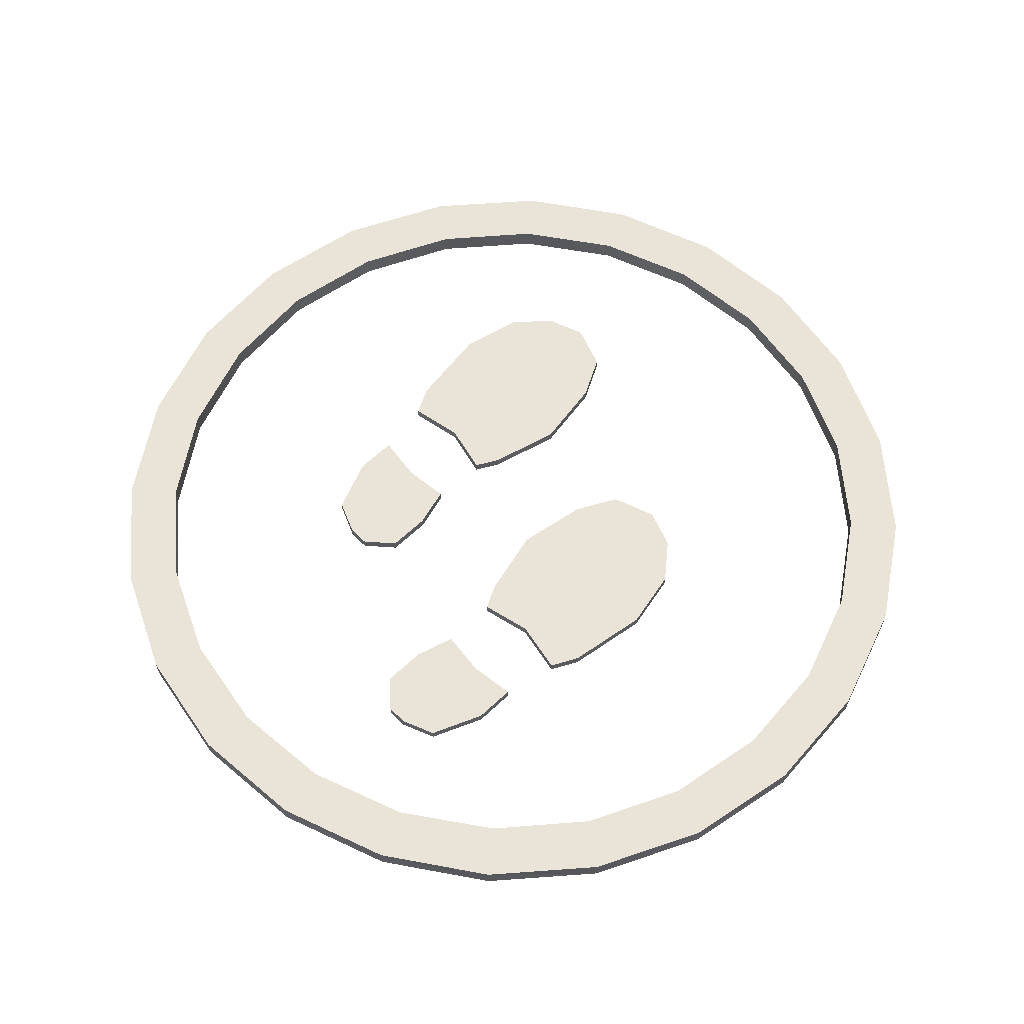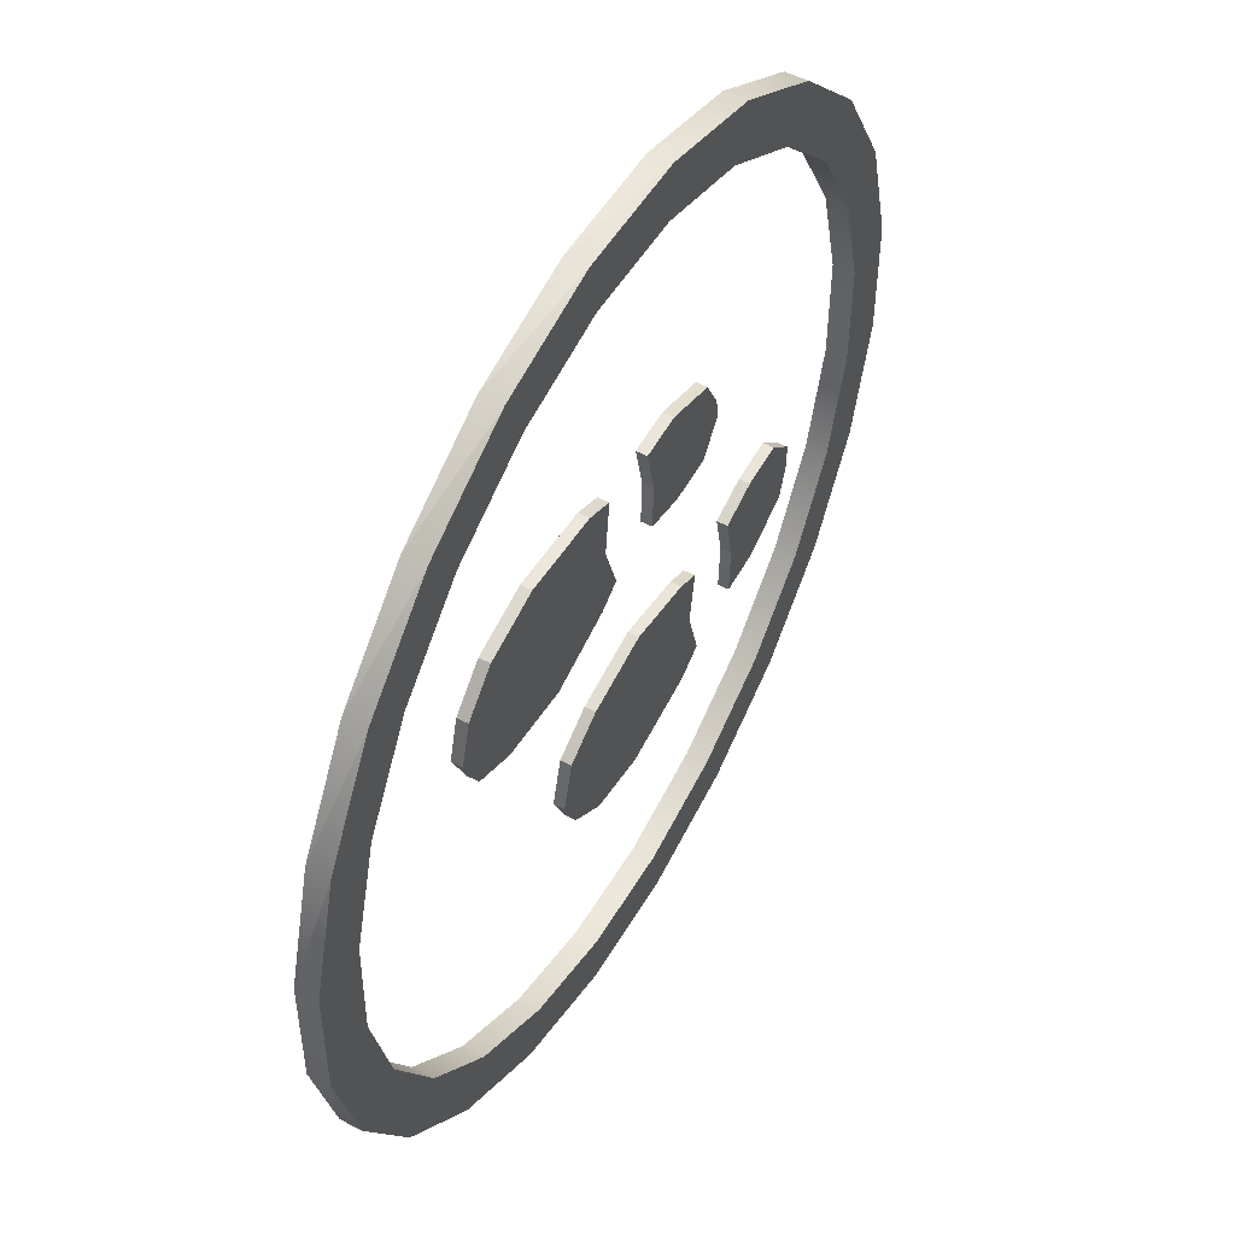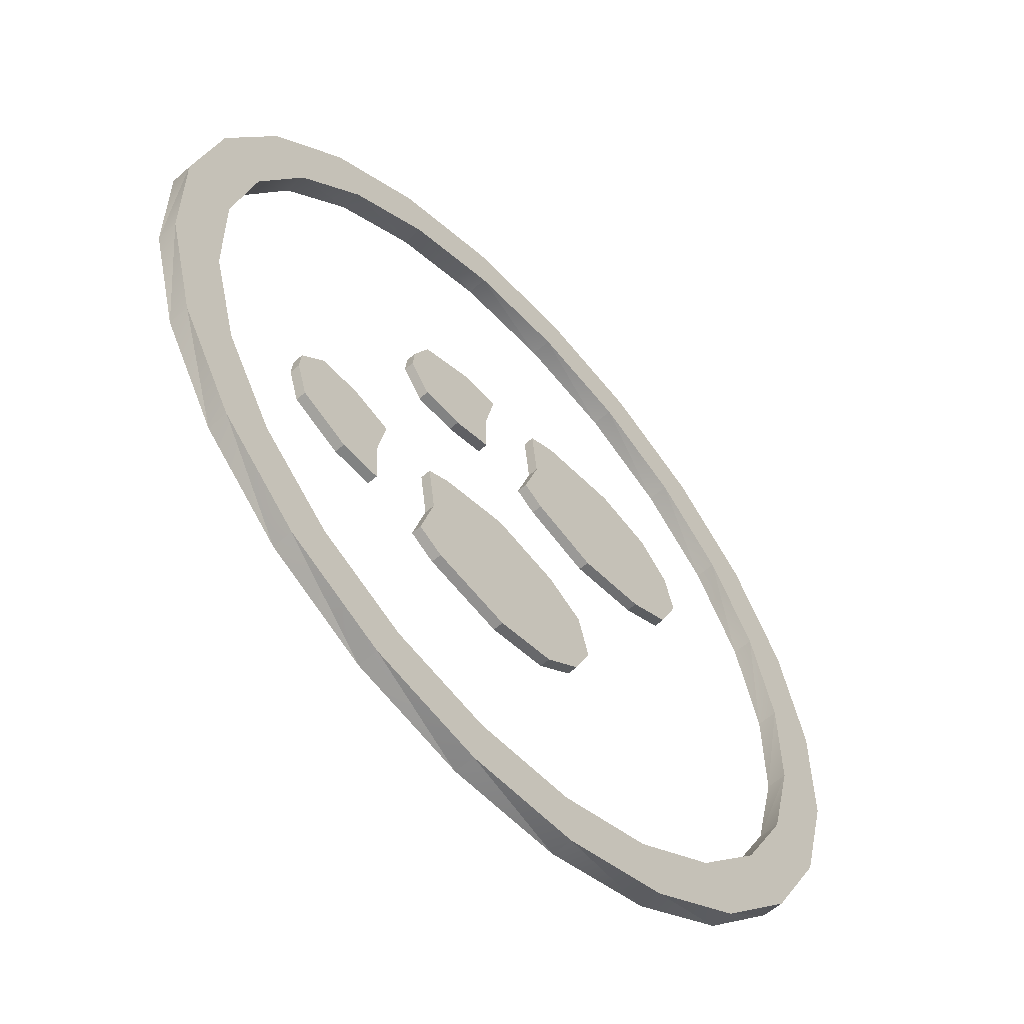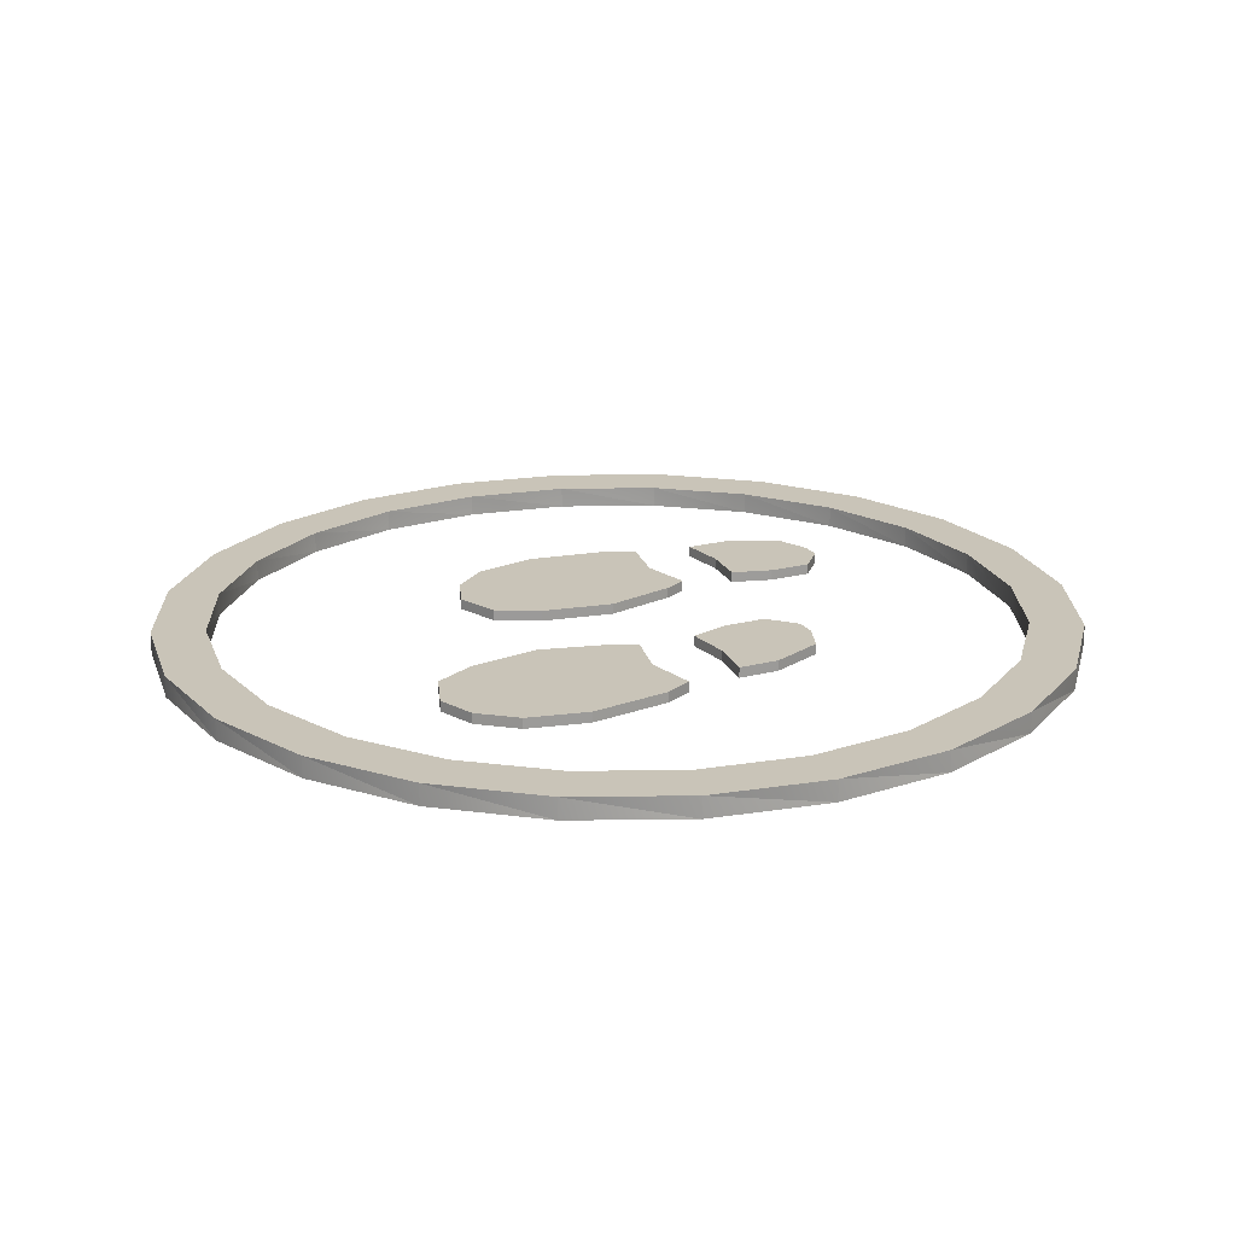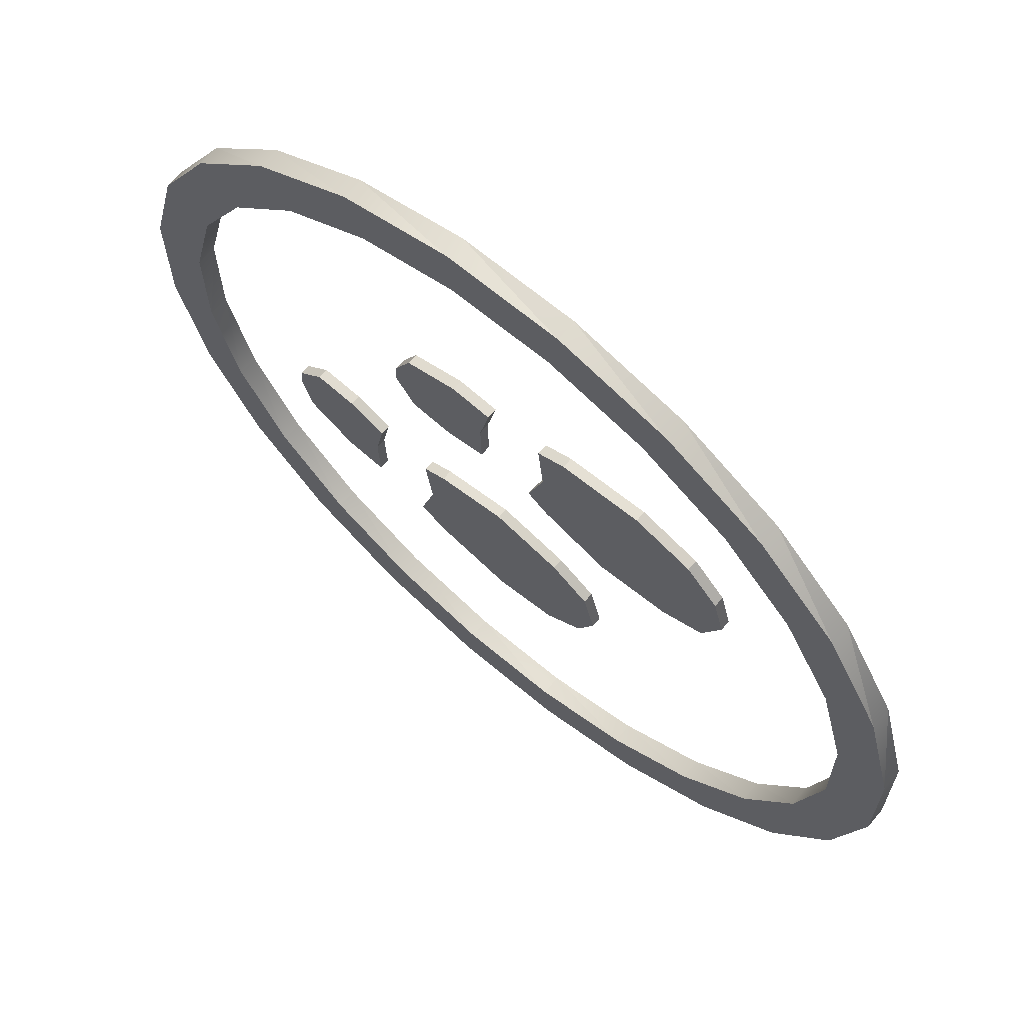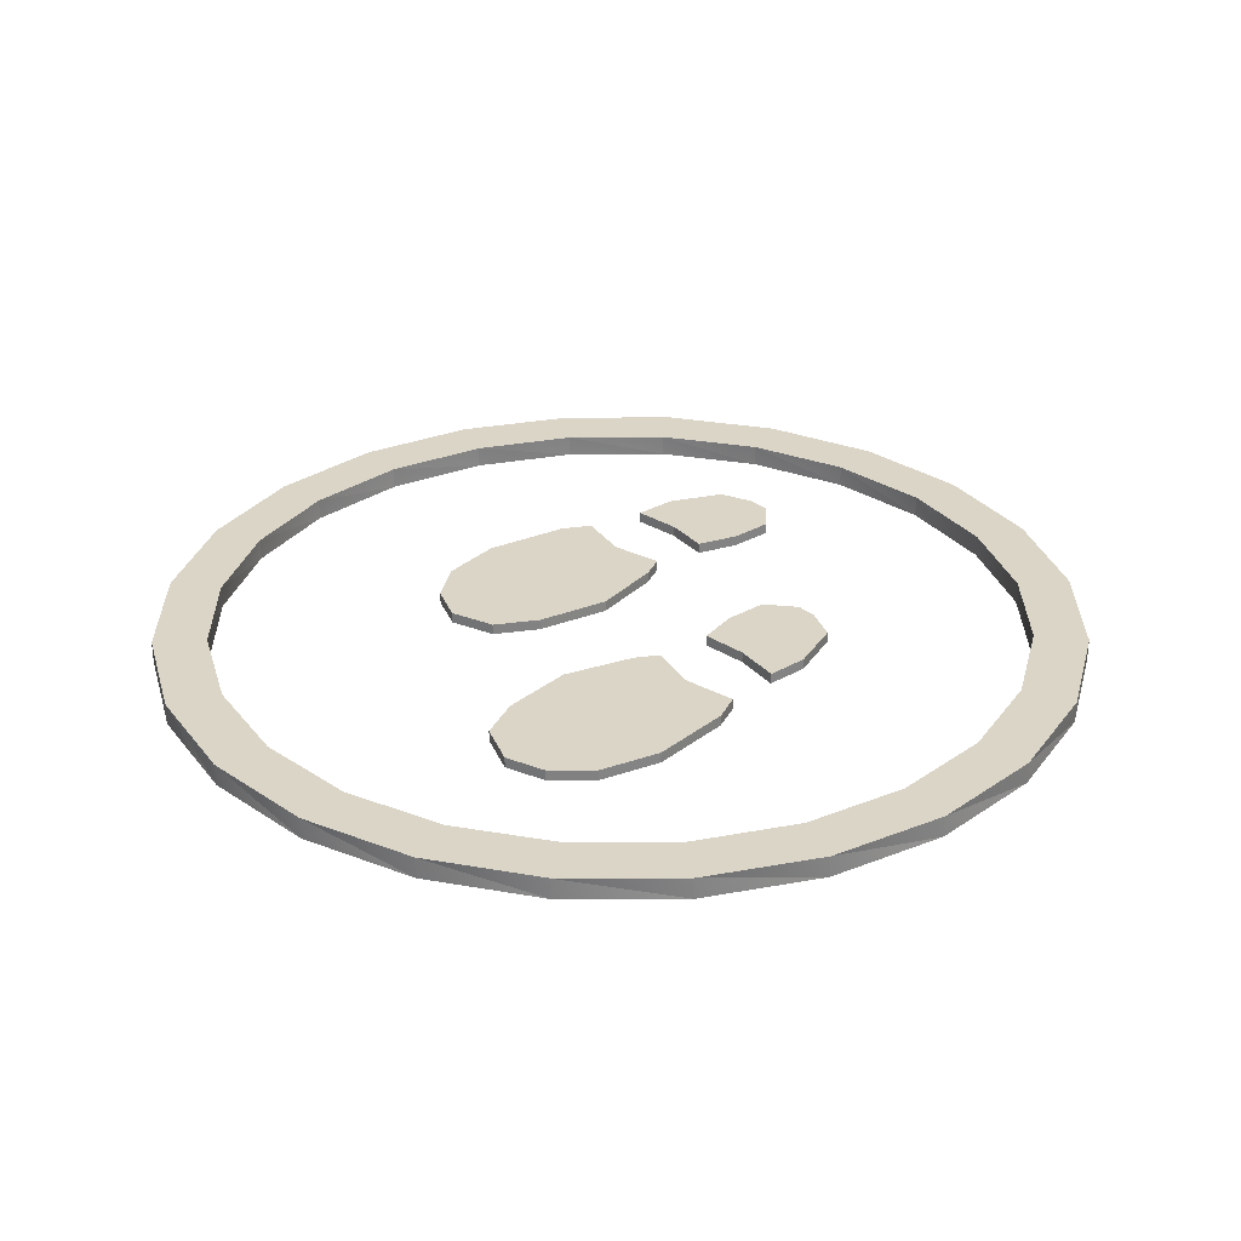
<metadata>
{"format":"obj","ext":"obj","renderer":"f3d","projection":"perspective","resolution":1024,"background":"white","views":[{"elev":61.2,"azim":131.0,"up":"+Y"},{"elev":51.4,"azim":-60.6,"up":"+Z"},{"elev":-57.7,"azim":132.5,"up":"+Z"},{"elev":20.2,"azim":-31.0,"up":"+Y"},{"elev":66.5,"azim":-139.7,"up":"+Z"},{"elev":29.5,"azim":-45.0,"up":"+Y"}]}
</metadata>
<code>
o posicion_o
v -0.1175 0.01061 -0.2681
v -0.04421 0.01061 -0.2886
v -0.04421 0.02595 -0.2886
v -0.1175 0.02595 -0.2681
v -0.1306 0.01061 -0.3042
v -0.205 0.01061 -0.2608
v -0.183 0.01061 -0.2293
v -0.2656 0.01061 -0.1996
v -0.2362 0.01061 -0.1749
v -0.3083 0.01061 -0.1248
v -0.2735 0.01061 -0.1086
v -0.3302 0.01061 -0.04154
v -0.2923 0.01061 -0.03485
v -0.2915 0.01061 0.04124
v -0.3298 0.01061 0.04457
v -0.271 0.01061 0.1145
v -0.3071 0.01061 0.1276
v -0.2322 0.01061 0.18
v -0.2637 0.01061 0.202
v -0.1778 0.01061 0.2332
v -0.1115 0.01061 0.2705
v -0.2025 0.01061 0.2626
v -0.03776 0.01061 0.2894
v -0.1277 0.01061 0.3053
v 0.1247 0.01061 0.3041
v 0.04166 0.01061 0.3268
v -0.04445 0.01061 0.3272
v 0.04166 0.02595 0.3268
v -0.04445 0.02595 0.3272
v 0.1247 0.02595 0.3041
v 0.1991 0.01061 0.2607
v 0.1991 0.02595 0.2607
v 0.03833 0.01061 0.2885
v -0.03776 0.02595 0.2894
v 0.03833 0.02595 0.2885
v -0.1115 0.02595 0.2705
v -0.1778 0.02595 0.2332
v -0.2322 0.02595 0.18
v -0.271 0.02595 0.1145
v -0.2915 0.02595 0.04124
v -0.2923 0.02595 -0.03485
v -0.2735 0.02595 -0.1086
v -0.2362 0.02595 -0.1749
v -0.183 0.02595 -0.2293
v -0.205 0.02595 -0.2608
v -0.2656 0.02595 -0.1996
v -0.3083 0.02595 -0.1248
v -0.3302 0.02595 -0.04154
v -0.3298 0.02595 0.04457
v -0.3071 0.02595 0.1276
v -0.2637 0.02595 0.202
v -0.2025 0.02595 0.2626
v -0.1277 0.02595 0.3053
v -0.1306 0.02595 -0.3042
v 0.03188 0.02595 -0.2894
v 0.03188 0.01061 -0.2894
v 0.1219 0.01061 -0.3054
v 0.1966 0.01061 -0.2627
v 0.1056 0.01061 -0.2706
v 0.1719 0.01061 -0.2333
v 0.2578 0.01061 -0.2021
v 0.2263 0.01061 -0.18
v 0.3012 0.01061 -0.1277
v 0.2651 0.01061 -0.1146
v 0.3239 0.01061 -0.04462
v 0.2856 0.01061 -0.0413
v 0.2865 0.01061 0.03479
v 0.3243 0.01061 0.04148
v 0.2676 0.01061 0.1085
v 0.3024 0.01061 0.1248
v 0.2303 0.01061 0.1748
v 0.2597 0.01061 0.1995
v 0.1771 0.01061 0.2292
v 0.1116 0.01061 0.268
v 0.1116 0.02595 0.268
v 0.1771 0.02595 0.2292
v 0.2597 0.02595 0.1995
v 0.3024 0.02595 0.1248
v 0.3243 0.02595 0.04148
v 0.3239 0.02595 -0.04462
v 0.3012 0.02595 -0.1277
v 0.2578 0.02595 -0.2021
v 0.1966 0.02595 -0.2627
v 0.1219 0.02595 -0.3054
v 0.03857 0.01061 -0.3272
v 0.03857 0.02595 -0.3272
v -0.04753 0.01061 -0.3268
v -0.04753 0.02595 -0.3268
v 0.1056 0.02595 -0.2706
v 0.1719 0.02595 -0.2333
v 0.2263 0.02595 -0.18
v 0.2651 0.02595 -0.1146
v 0.2856 0.02595 -0.0413
v 0.2865 0.02595 0.03479
v 0.2676 0.02595 0.1085
v 0.2303 0.02595 0.1748
v 0.1287 0.01061 -0.07423
v 0.1272 0.01061 -0.1087
v 0.1577 0.01061 -0.106
v 0.1951 0.01061 -0.08649
v 0.2032 0.01061 -0.06088
v 0.2018 0.01061 -0.0456
v 0.1823 0.01061 -0.02723
v 0.1506 0.01061 -0.02999
v 0.122 0.01061 -0.04108
v 0.1287 0.01828 -0.07423
v 0.1272 0.01828 -0.1087
v 0.1823 0.01828 -0.02723
v 0.2018 0.01828 -0.0456
v 0.2032 0.01828 -0.06088
v 0.1951 0.01828 -0.08649
v 0.1577 0.01828 -0.106
v 0.122 0.01828 -0.04108
v 0.1506 0.01828 -0.02999
v 0.0798 0.01061 -0.04413
v 0.06225 0.01061 -0.03642
v 0.009302 0.01061 -0.02747
v -0.04264 0.01061 -0.0411
v -0.07161 0.01061 -0.05986
v -0.08065 0.01061 -0.09317
v -0.0676 0.01061 -0.1209
v -0.03942 0.01061 -0.1409
v 0.006202 0.01061 -0.1469
v 0.06586 0.01061 -0.1326
v 0.08538 0.01061 -0.1204
v 0.07414 0.01061 -0.08206
v 0.0798 0.01828 -0.04413
v 0.06225 0.01828 -0.03642
v 0.06586 0.01828 -0.1326
v 0.006202 0.01828 -0.1469
v -0.03942 0.01828 -0.1409
v -0.0676 0.01828 -0.1209
v -0.08065 0.01828 -0.09317
v -0.07161 0.01828 -0.05986
v -0.04264 0.01828 -0.0411
v 0.009302 0.01828 -0.02747
v 0.07414 0.01828 -0.08206
v 0.08538 0.01828 -0.1204
v 0.02433 0.01061 0.05855
v 0.05443 0.01061 0.0526
v 0.08604 0.01061 0.05536
v 0.1021 0.01061 0.07685
v 0.1008 0.01061 0.09214
v 0.08842 0.01061 0.116
v 0.04821 0.01061 0.1287
v 0.01764 0.01061 0.1261
v 0.02514 0.01061 0.09236
v 0.02433 0.01828 0.05855
v 0.05443 0.01828 0.0526
v 0.02514 0.01828 0.09236
v 0.01764 0.01828 0.1261
v 0.04821 0.01828 0.1287
v 0.08842 0.01828 0.116
v 0.1008 0.01828 0.09214
v 0.1021 0.01828 0.07685
v 0.08604 0.01828 0.05536
v -0.02997 0.01061 0.09059
v -0.02555 0.01061 0.1303
v -0.04689 0.01061 0.1389
v -0.1081 0.01061 0.1427
v -0.152 0.01061 0.1288
v -0.1763 0.01061 0.1043
v -0.1843 0.01061 0.07466
v -0.1696 0.01061 0.04342
v -0.1379 0.01061 0.02997
v -0.08434 0.01061 0.02557
v -0.03375 0.01061 0.04357
v -0.0178 0.01061 0.05422
v -0.02997 0.01828 0.09059
v -0.02555 0.01828 0.1303
v -0.0178 0.01828 0.05422
v -0.03375 0.01828 0.04357
v -0.08434 0.01828 0.02557
v -0.1379 0.01828 0.02997
v -0.1696 0.01828 0.04342
v -0.1843 0.01828 0.07466
v -0.1763 0.01828 0.1043
v -0.152 0.01828 0.1288
v -0.1081 0.01828 0.1427
v -0.04689 0.01828 0.1389
f 2 4 1
f 1 5 2
f 1 6 5
f 7 6 1
f 7 8 6
f 9 8 7
f 9 10 8
f 11 10 9
f 11 12 10
f 13 12 11
f 14 12 13
f 14 15 12
f 16 15 14
f 16 17 15
f 18 17 16
f 18 19 17
f 20 19 18
f 21 19 20
f 21 22 19
f 23 22 21
f 23 24 22
f 25 24 23
f 26 24 25
f 24 26 27
f 26 29 27
f 25 28 26
f 31 30 25
f 25 33 31
f 33 25 23
f 23 35 33
f 21 34 23
f 20 36 21
f 18 37 20
f 16 38 18
f 14 39 16
f 13 40 14
f 11 41 13
f 9 42 11
f 7 43 9
f 1 44 7
f 45 44 4
f 46 44 45
f 46 43 44
f 47 43 46
f 47 42 43
f 48 42 47
f 48 41 42
f 48 40 41
f 49 40 48
f 49 39 40
f 50 39 49
f 50 38 39
f 51 38 50
f 51 37 38
f 51 36 37
f 52 36 51
f 52 34 36
f 53 34 52
f 53 30 34
f 53 28 30
f 28 53 29
f 27 53 24
f 24 52 22
f 22 51 19
f 19 50 17
f 17 49 15
f 15 48 12
f 12 47 10
f 10 46 8
f 8 45 6
f 6 54 5
f 45 4 54
f 54 4 3
f 54 3 55
f 56 3 2
f 2 5 56
f 57 56 5
f 58 56 57
f 58 59 56
f 58 60 59
f 61 60 58
f 61 62 60
f 63 62 61
f 63 64 62
f 65 64 63
f 65 66 64
f 65 67 66
f 68 67 65
f 68 69 67
f 70 69 68
f 70 71 69
f 72 71 70
f 72 73 71
f 31 73 72
f 31 74 73
f 31 33 74
f 33 75 74
f 35 32 75
f 35 30 32
f 30 35 34
f 75 32 76
f 76 32 77
f 72 32 31
f 70 77 72
f 68 78 70
f 65 79 68
f 63 80 65
f 61 81 63
f 58 82 61
f 57 83 58
f 85 84 57
f 57 87 85
f 57 5 87
f 5 88 87
f 54 84 88
f 55 84 54
f 55 83 84
f 89 83 55
f 90 83 89
f 90 82 83
f 91 82 90
f 91 81 82
f 92 81 91
f 92 80 81
f 93 80 92
f 94 80 93
f 94 79 80
f 95 79 94
f 95 78 79
f 96 78 95
f 96 77 78
f 76 77 96
f 73 96 71
f 74 76 73
f 71 95 69
f 69 94 67
f 67 93 66
f 66 92 64
f 64 91 62
f 62 90 60
f 60 89 59
f 59 55 56
f 88 84 86
f 87 86 85
f 99 103 105
f 107 97 106
f 111 106 114
f 108 102 109
f 114 103 108
f 113 104 114
f 106 105 113
f 109 101 110
f 110 100 111
f 111 99 112
f 112 98 107
f 118 122 126
f 128 115 127
f 132 136 137
f 129 123 130
f 138 124 129
f 137 125 138
f 127 126 137
f 130 122 131
f 131 121 132
f 132 120 133
f 133 119 134
f 134 118 135
f 135 117 136
f 136 116 128
f 140 144 146
f 139 149 140
f 147 148 139
f 146 150 147
f 145 151 146
f 144 152 145
f 143 153 144
f 142 154 143
f 141 155 142
f 140 156 141
f 152 154 156
f 157 161 165
f 157 170 158
f 168 169 157
f 167 171 168
f 166 172 167
f 165 173 166
f 164 174 165
f 163 175 164
f 162 176 163
f 161 177 162
f 160 178 161
f 159 179 160
f 158 180 159
f 172 176 180
f 2 3 4
f 26 28 29
f 25 30 28
f 31 32 30
f 23 34 35
f 21 36 34
f 20 37 36
f 18 38 37
f 16 39 38
f 14 40 39
f 13 41 40
f 11 42 41
f 9 43 42
f 7 44 43
f 1 4 44
f 27 29 53
f 24 53 52
f 22 52 51
f 19 51 50
f 17 50 49
f 15 49 48
f 12 48 47
f 10 47 46
f 8 46 45
f 6 45 54
f 56 55 3
f 33 35 75
f 72 77 32
f 70 78 77
f 68 79 78
f 65 80 79
f 63 81 80
f 61 82 81
f 58 83 82
f 57 84 83
f 85 86 84
f 5 54 88
f 73 76 96
f 74 75 76
f 71 96 95
f 69 95 94
f 67 94 93
f 66 93 92
f 64 92 91
f 62 91 90
f 60 90 89
f 59 89 55
f 87 88 86
f 97 98 99
f 99 100 101
f 101 102 103
f 103 104 105
f 105 97 99
f 99 101 103
f 107 98 97
f 114 108 109
f 109 110 111
f 111 112 107
f 106 113 114
f 111 107 106
f 114 109 111
f 108 103 102
f 114 104 103
f 113 105 104
f 106 97 105
f 109 102 101
f 110 101 100
f 111 100 99
f 112 99 98
f 126 115 116
f 116 117 118
f 118 119 120
f 120 121 122
f 122 123 124
f 124 125 126
f 126 116 118
f 118 120 122
f 122 124 126
f 128 116 115
f 138 129 130
f 130 131 132
f 132 133 134
f 134 135 136
f 136 128 127
f 137 138 130
f 136 127 137
f 132 134 136
f 137 130 132
f 129 124 123
f 138 125 124
f 137 126 125
f 127 115 126
f 130 123 122
f 131 122 121
f 132 121 120
f 133 120 119
f 134 119 118
f 135 118 117
f 136 117 116
f 147 139 140
f 140 141 142
f 142 143 144
f 144 145 146
f 146 147 140
f 140 142 144
f 139 148 149
f 147 150 148
f 146 151 150
f 145 152 151
f 144 153 152
f 143 154 153
f 142 155 154
f 141 156 155
f 140 149 156
f 156 149 148
f 150 151 152
f 156 148 150
f 154 155 156
f 152 153 154
f 156 150 152
f 157 158 159
f 159 160 161
f 161 162 163
f 163 164 165
f 165 166 167
f 167 168 157
f 157 159 161
f 161 163 165
f 165 167 157
f 157 169 170
f 168 171 169
f 167 172 171
f 166 173 172
f 165 174 173
f 164 175 174
f 163 176 175
f 162 177 176
f 161 178 177
f 160 179 178
f 159 180 179
f 158 170 180
f 180 170 169
f 169 171 172
f 172 173 174
f 174 175 176
f 176 177 178
f 178 179 180
f 180 169 172
f 172 174 176
f 176 178 180

</code>
